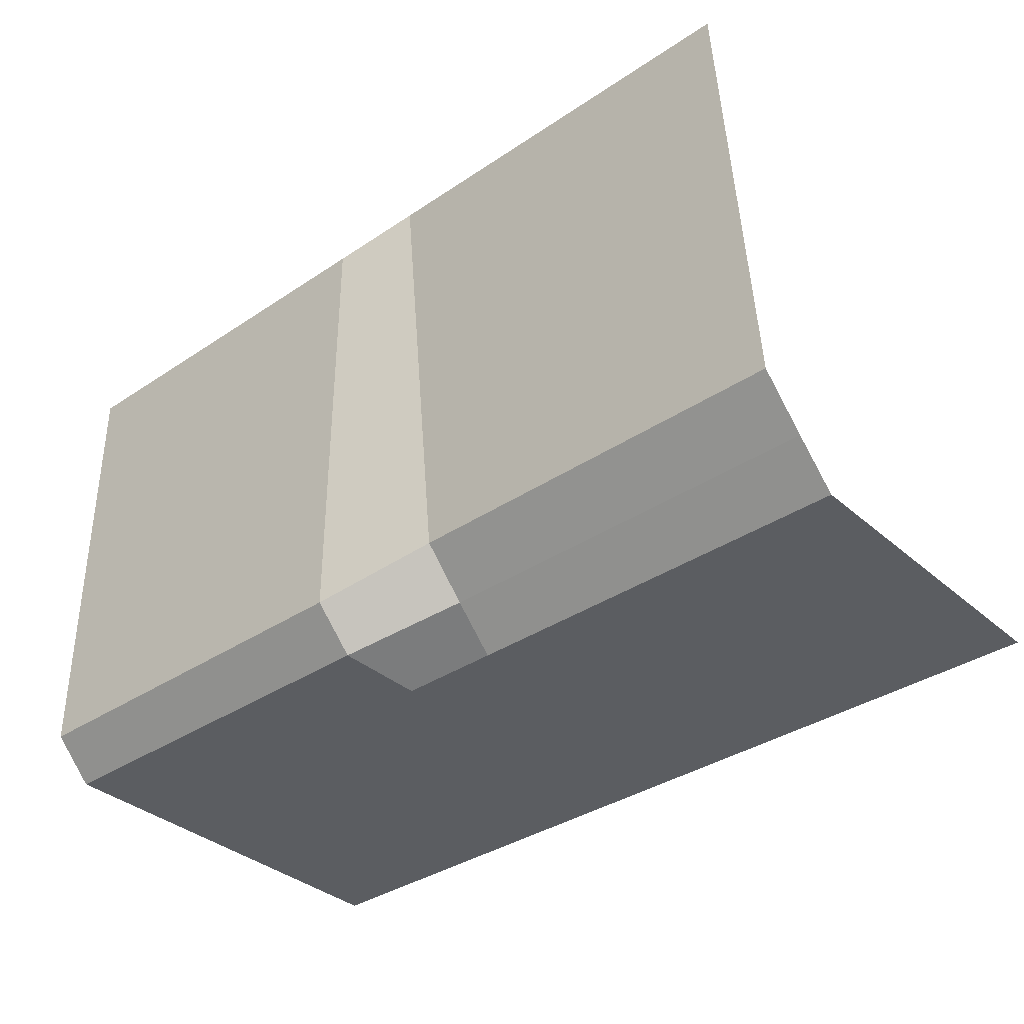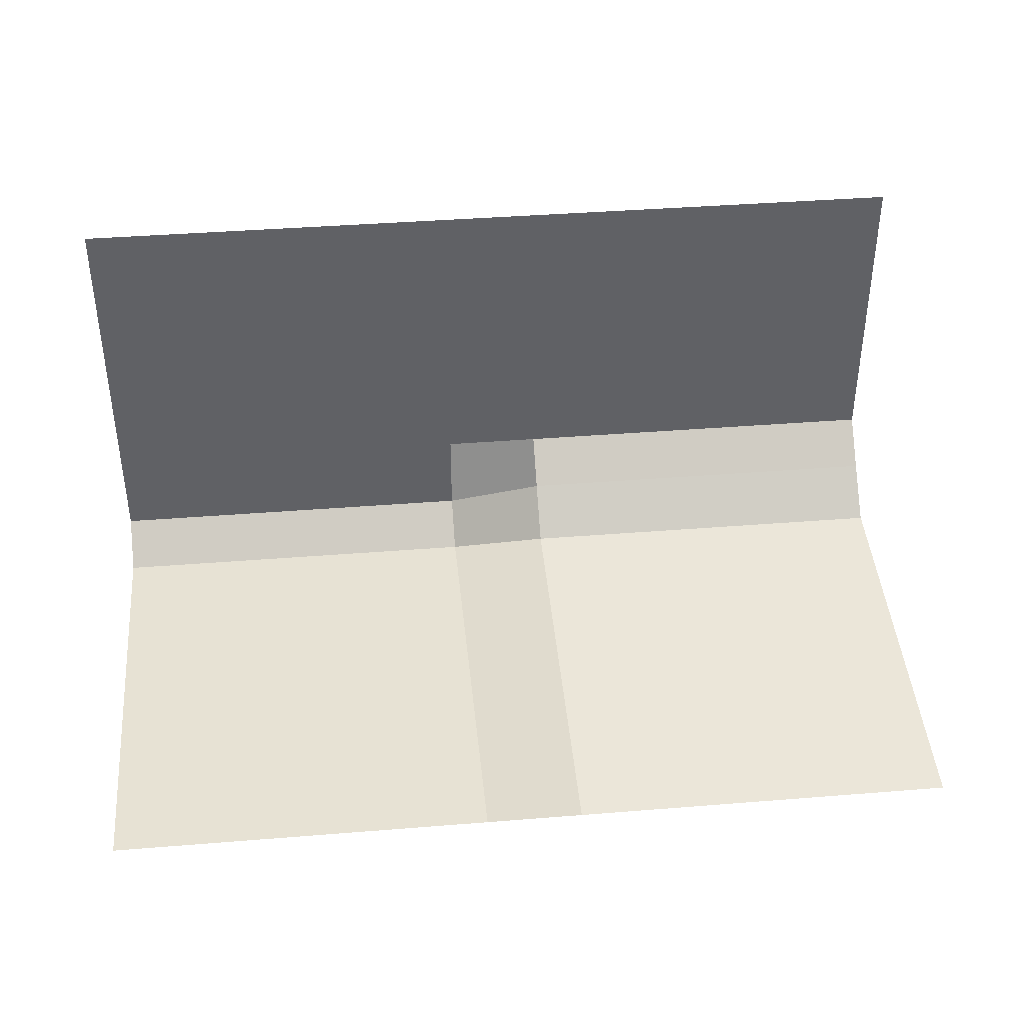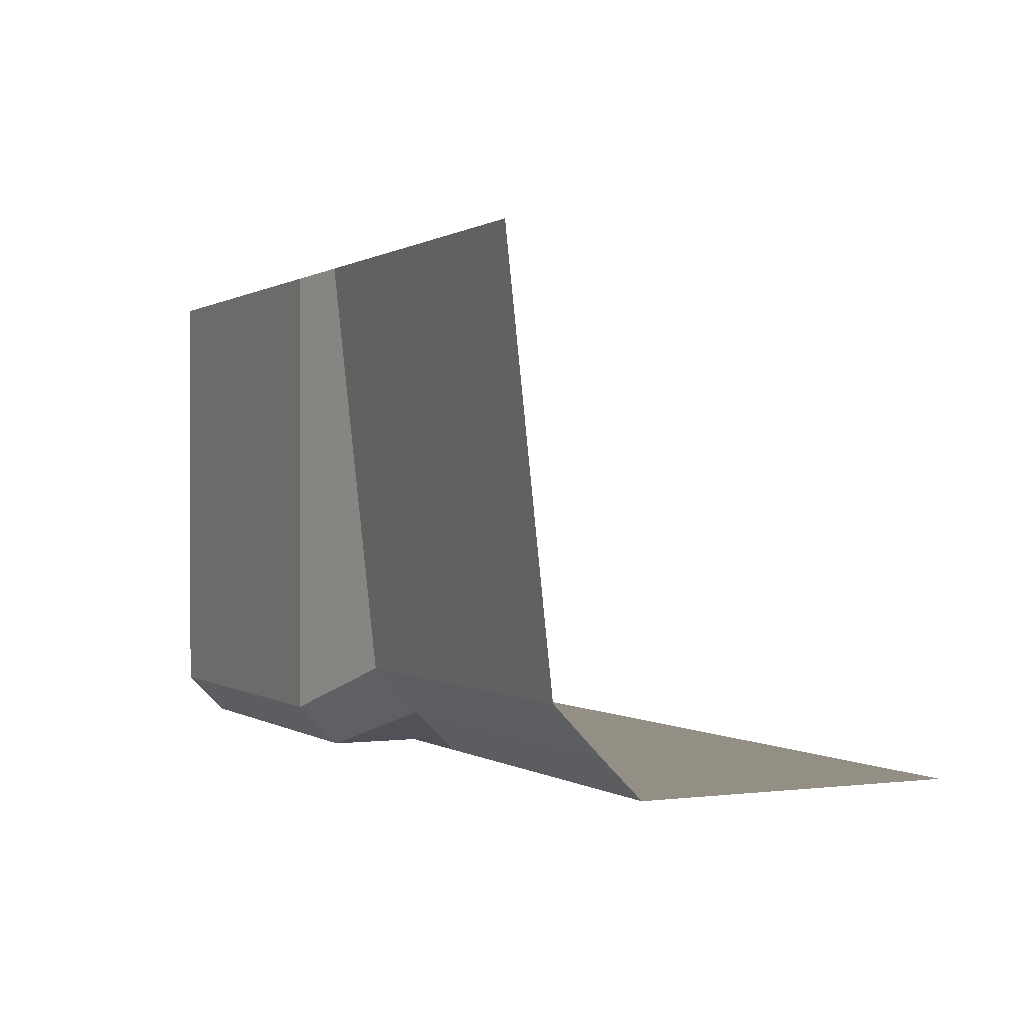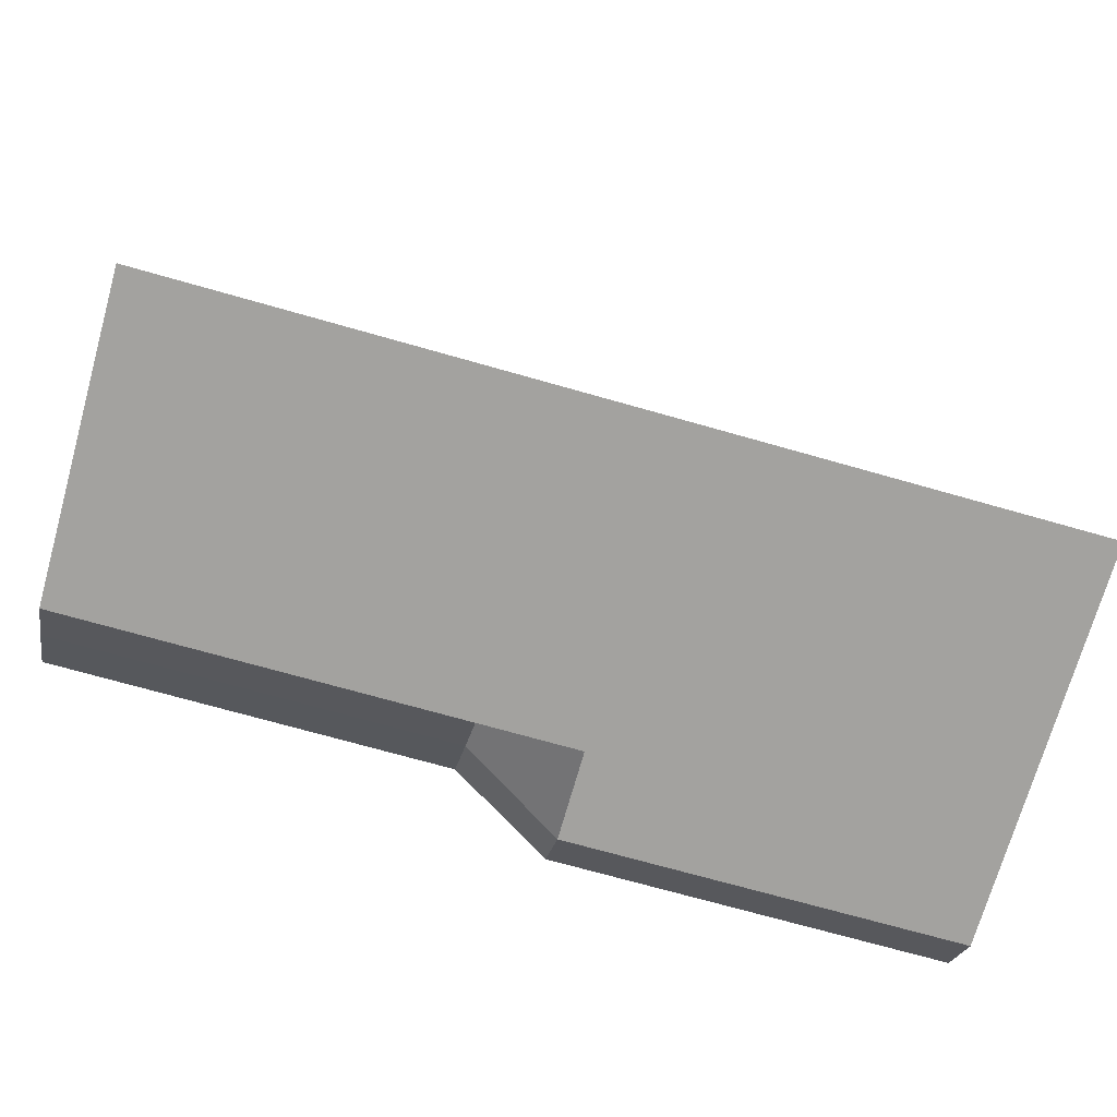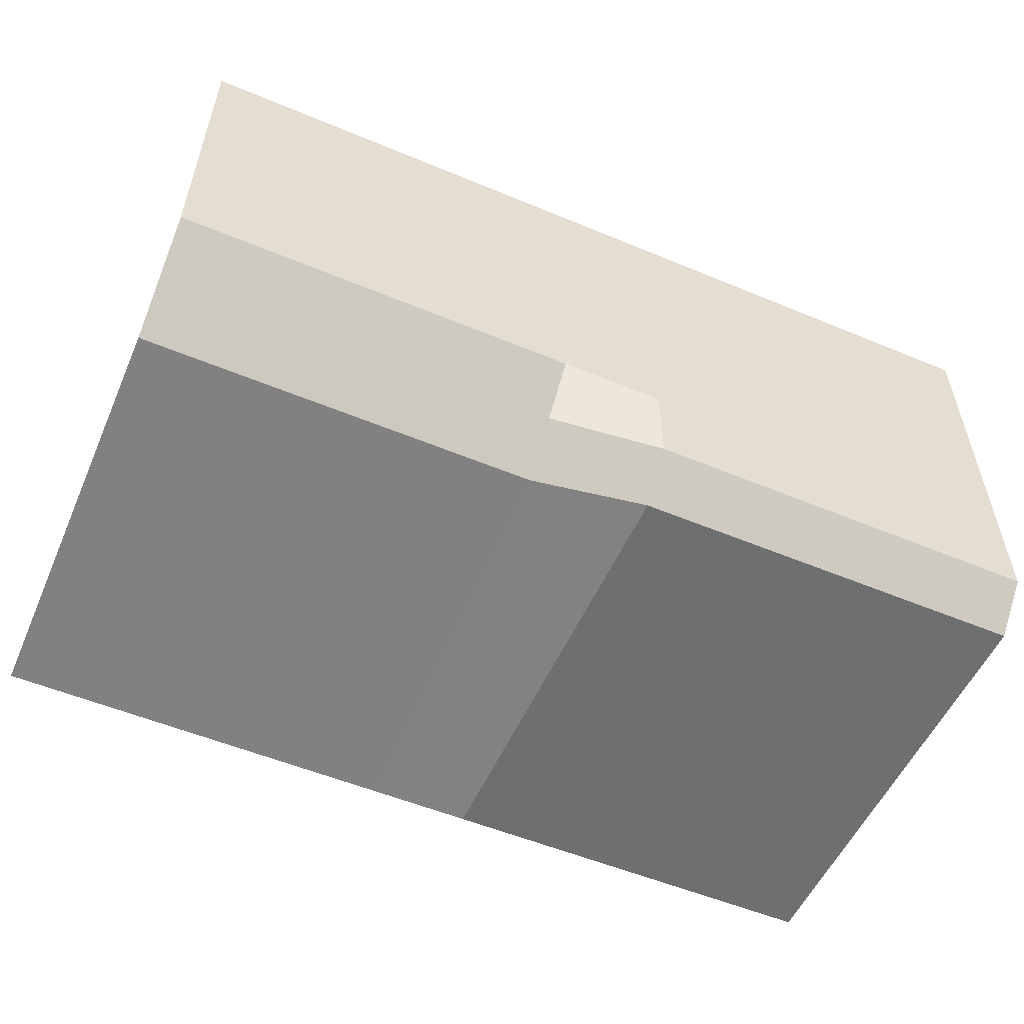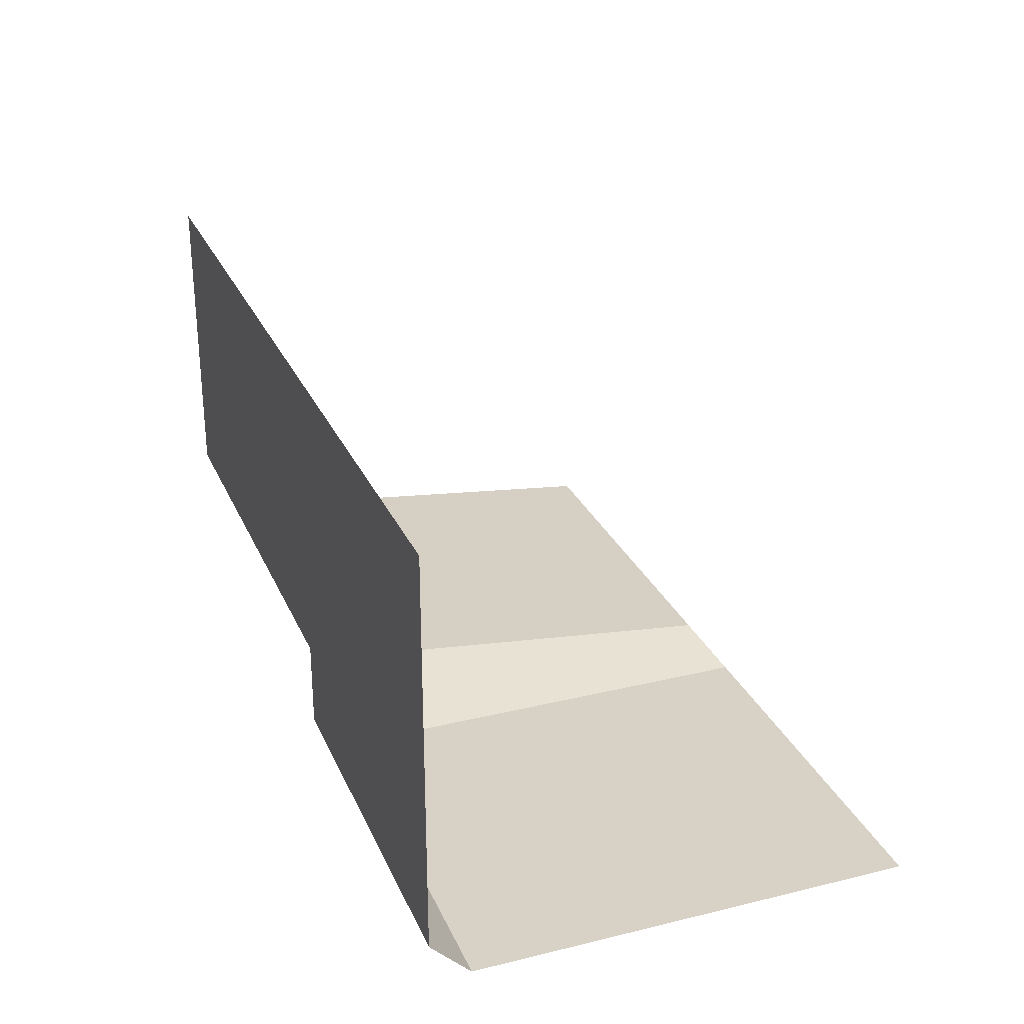
<metadata>
{"format":"obj","ext":"obj","renderer":"f3d","projection":"perspective","resolution":1024,"background":"white","views":[{"elev":-35.9,"azim":41.3,"up":"+Z"},{"elev":40.0,"azim":-5.7,"up":"+Y"},{"elev":0.3,"azim":64.1,"up":"+Z"},{"elev":-72.4,"azim":164.2,"up":"+Z"},{"elev":-54.5,"azim":156.2,"up":"+Y"},{"elev":27.6,"azim":-110.3,"up":"+Y"}]}
</metadata>
<code>
o beach-cliff_1111-1100_Cube.014
v 1 0.5 -0.1
v 1 0.2 -0.008571
v -1 0.2914 -0.1
v 1 0.2914 -0.1
v -1 -0 1
v -1 0.5 -0.1
v -1 1 -0.1
v 1 -0 1
v 1 1 -0.1
v -1 0 -0.008571
v -1 0.09143 -0.1
v -0.1135 0.2914 -0.1
v 0.1135 0.2914 -0.1
v 0.1135 0.2 -0.008571
v -0.1135 1 -0.1
v 0.1135 1 -0.1
v -0.1135 0.5 -0.1
v 0.1135 -0 1
v -0.1135 -0 1
v -0.1135 0.09143 -0.1
v -0.1135 0 -0.008571
v 0.1135 0.5 -0.1
v 0.1135 0.1 0.09571
v 1 0.1 0.09571
f 23 24 2 14
f 15 17 22 16
f 22 1 9 16
f 14 2 4 13
f 6 17 15 7
f 12 17 6 3
f 13 4 1 22
f 22 17 12 13
f 20 12 3 11
f 18 8 24 23
f 12 20 14 13
f 23 14 20 21
f 5 19 21 10
f 10 21 20 11
f 21 19 18 23

</code>
